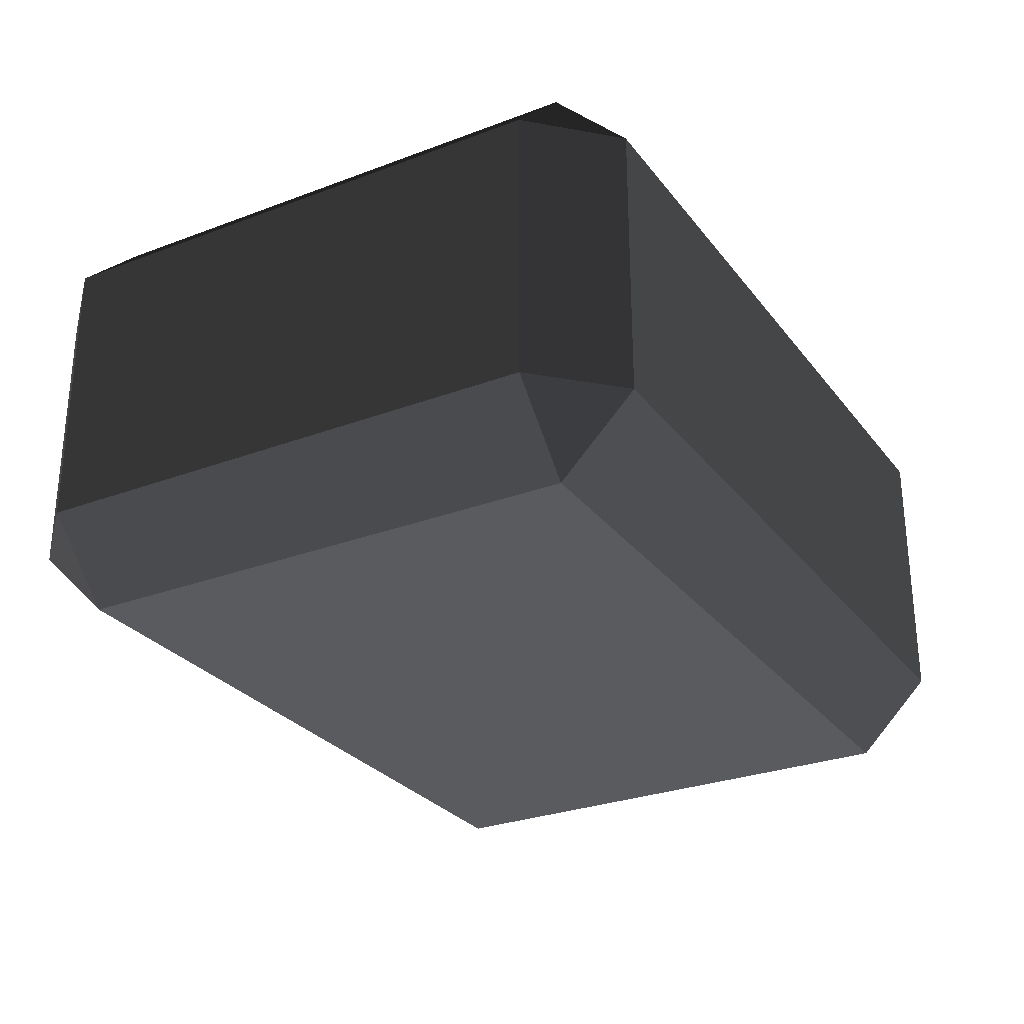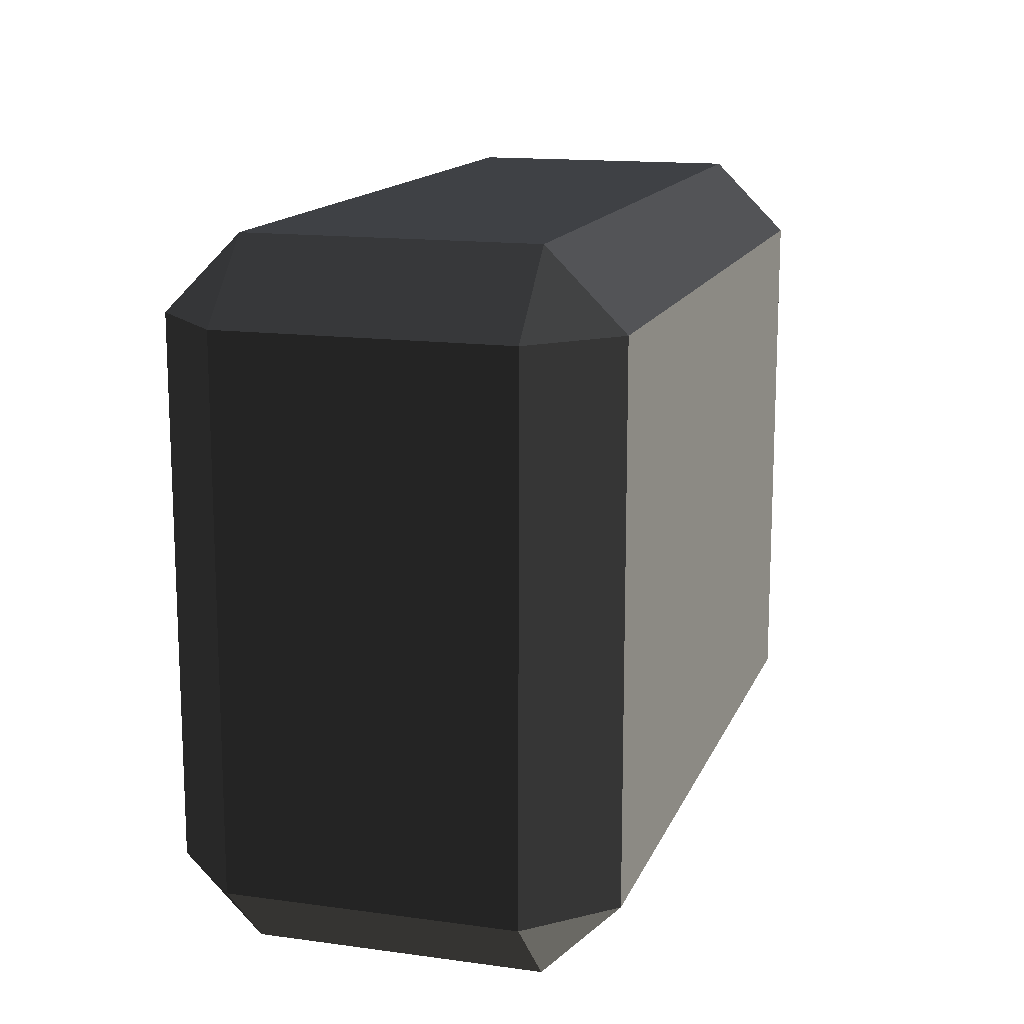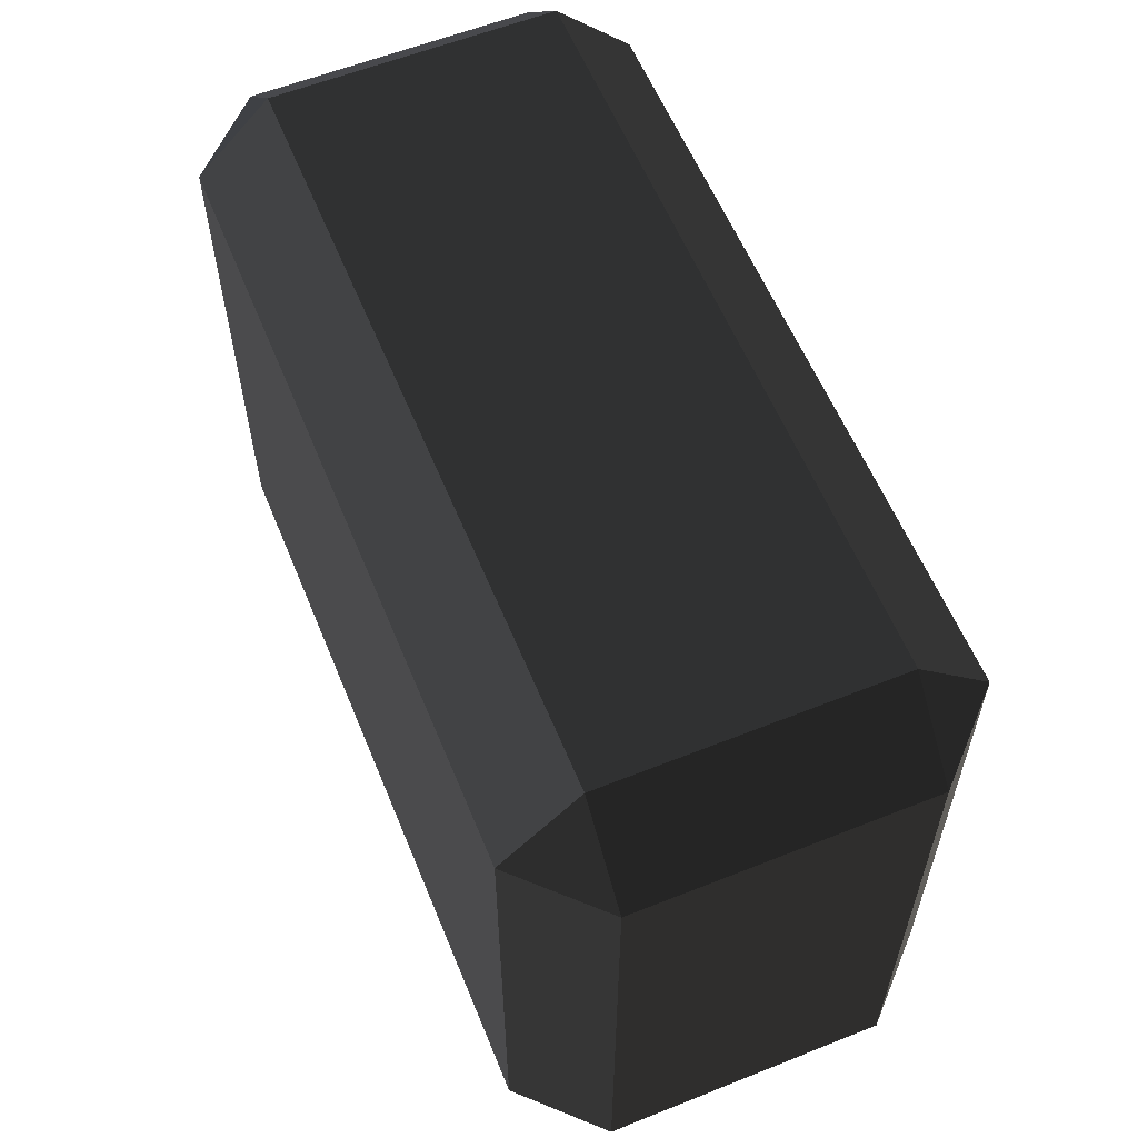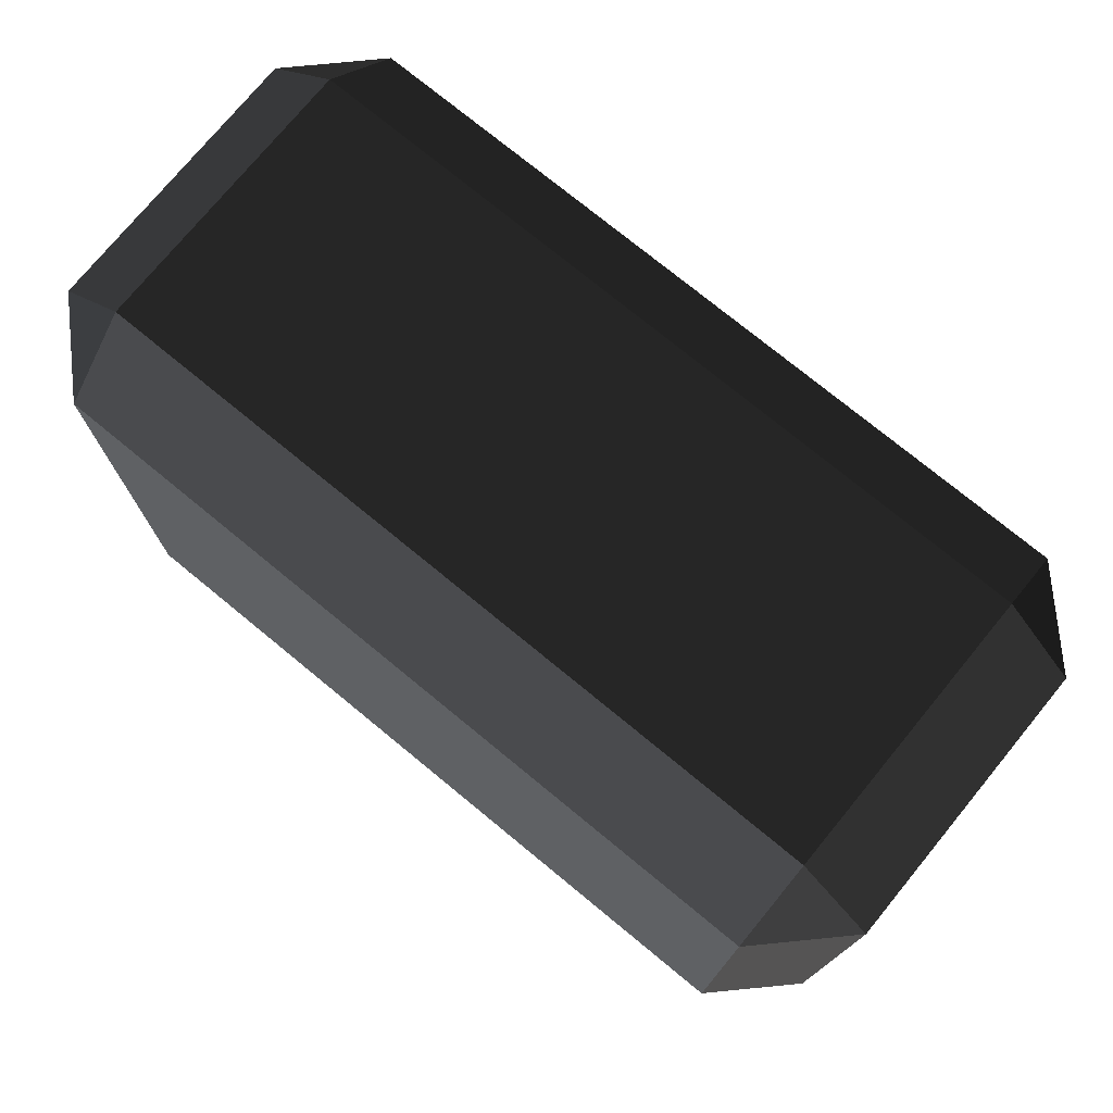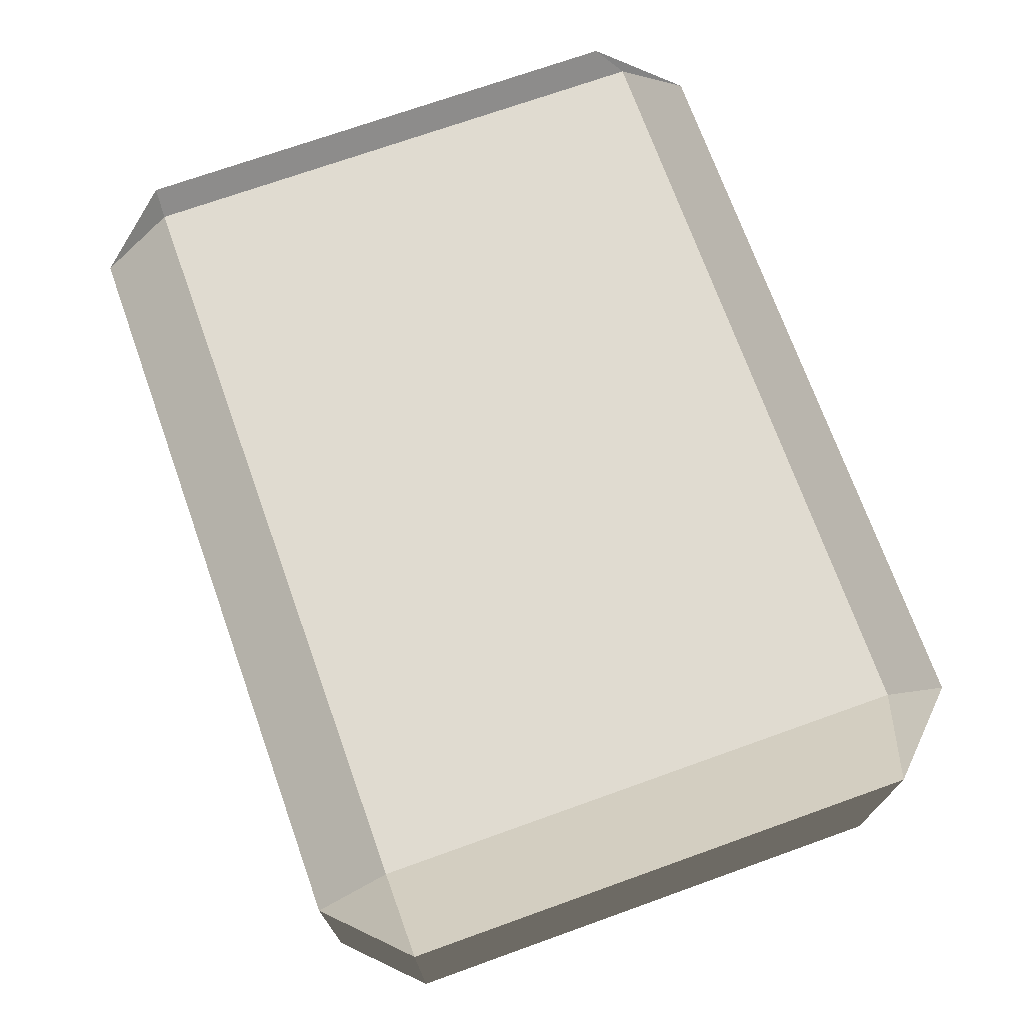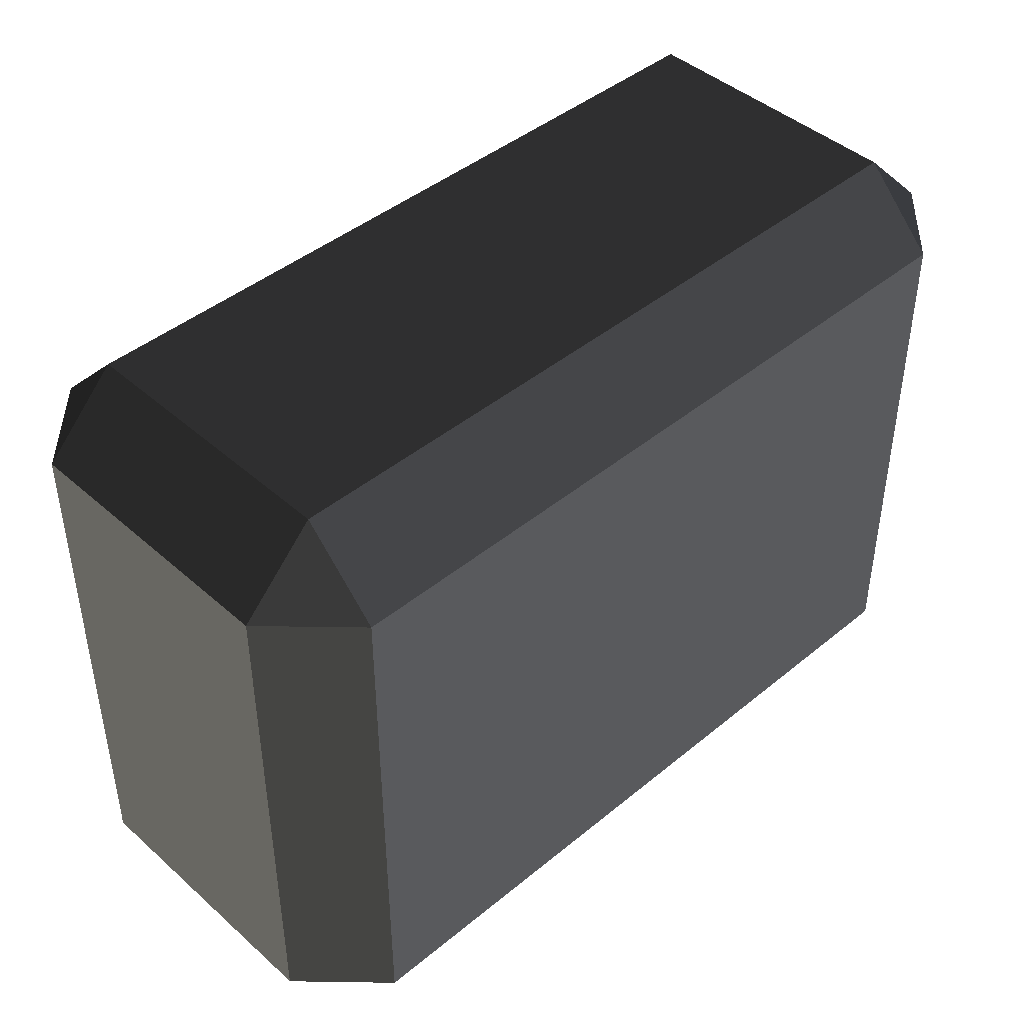
<metadata>
{"format":"obj","ext":"obj","renderer":"f3d","projection":"perspective","resolution":1024,"background":"white","views":[{"elev":-28.3,"azim":119.7,"up":"+Y"},{"elev":14.5,"azim":106.7,"up":"+Z"},{"elev":59.2,"azim":67.7,"up":"+Z"},{"elev":75.4,"azim":-140.6,"up":"+Z"},{"elev":71.7,"azim":-109.7,"up":"+Y"},{"elev":43.9,"azim":-44.0,"up":"+Z"}]}
</metadata>
<code>
v -0.4539 -0.262 0.3199
v -0.4539 -0.262 -0.3199
v -0.5452 -0.1707 -0.3199
v -0.5452 -0.1707 0.3199
v -0.4539 -0.1707 0.4112
v 0.4539 -0.1707 0.4112
v 0.4539 -0.262 0.3199
v -0.4539 -0.262 0.3199
v -0.5452 -0.1707 0.3199
v -0.5452 0.1707 0.3199
v -0.4539 0.1707 0.4112
v -0.4539 -0.1707 0.4112
v 0.5452 -0.1707 0.3199
v 0.5452 -0.1707 -0.3199
v 0.4539 -0.262 -0.3199
v 0.4539 -0.262 0.3199
v 0.4539 -0.1707 0.4112
v 0.4539 0.1707 0.4112
v 0.5452 0.1707 0.3199
v 0.5452 -0.1707 0.3199
v -0.5452 0.1707 0.3199
v -0.5452 0.1707 -0.3199
v -0.4539 0.262 -0.3199
v -0.4539 0.262 0.3199
v -0.4539 0.262 0.3199
v 0.4539 0.262 0.3199
v 0.4539 0.1707 0.4112
v -0.4539 0.1707 0.4112
v 0.4539 0.262 0.3199
v 0.4539 0.262 -0.3199
v 0.5452 0.1707 -0.3199
v 0.5452 0.1707 0.3199
v -0.5452 0.1707 -0.3199
v -0.5452 -0.1707 -0.3199
v -0.4539 -0.1707 -0.4112
v -0.4539 0.1707 -0.4112
v -0.4539 0.1707 -0.4112
v 0.4539 0.1707 -0.4112
v 0.4539 0.262 -0.3199
v -0.4539 0.262 -0.3199
v 0.4539 0.1707 -0.4112
v 0.4539 -0.1707 -0.4112
v 0.5452 -0.1707 -0.3199
v 0.5452 0.1707 -0.3199
v -0.4539 -0.262 -0.3199
v 0.4539 -0.262 -0.3199
v 0.4539 -0.1707 -0.4112
v -0.4539 -0.1707 -0.4112
v -0.4539 -0.1707 0.4112
v -0.4539 0.1707 0.4112
v 0.4539 0.1707 0.4112
v 0.4539 -0.1707 0.4112
v -0.4539 0.262 0.3199
v -0.4539 0.262 -0.3199
v 0.4539 0.262 -0.3199
v 0.4539 0.262 0.3199
v -0.4539 0.1707 -0.4112
v -0.4539 -0.1707 -0.4112
v 0.4539 -0.1707 -0.4112
v 0.4539 0.1707 -0.4112
v -0.4539 -0.262 -0.3199
v -0.4539 -0.262 0.3199
v 0.4539 -0.262 0.3199
v 0.4539 -0.262 -0.3199
v 0.5452 -0.1707 0.3199
v 0.5452 0.1707 0.3199
v 0.5452 0.1707 -0.3199
v 0.5452 -0.1707 -0.3199
v -0.5452 -0.1707 -0.3199
v -0.5452 0.1707 -0.3199
v -0.5452 0.1707 0.3199
v -0.5452 -0.1707 0.3199
v -0.4539 -0.262 0.3199
v -0.5452 -0.1707 0.3199
v -0.4539 -0.1707 0.4112
v 0.5452 -0.1707 0.3199
v 0.4539 -0.262 0.3199
v 0.4539 -0.1707 0.4112
v -0.5452 0.1707 0.3199
v -0.4539 0.262 0.3199
v -0.4539 0.1707 0.4112
v 0.4539 0.262 0.3199
v 0.5452 0.1707 0.3199
v 0.4539 0.1707 0.4112
v -0.5452 0.1707 -0.3199
v -0.4539 0.1707 -0.4112
v -0.4539 0.262 -0.3199
v 0.4539 0.1707 -0.4112
v 0.5452 0.1707 -0.3199
v 0.4539 0.262 -0.3199
v -0.5452 -0.1707 -0.3199
v -0.4539 -0.262 -0.3199
v -0.4539 -0.1707 -0.4112
v 0.4539 -0.262 -0.3199
v 0.5452 -0.1707 -0.3199
v 0.4539 -0.1707 -0.4112
g Desert_Rock_05_(4)_677_218
f 1 3 2
f 1 4 3
f 5 7 6
f 5 8 7
f 9 11 10
f 9 12 11
f 13 15 14
f 13 16 15
f 17 19 18
f 17 20 19
f 21 23 22
f 21 24 23
f 25 27 26
f 25 28 27
f 29 31 30
f 29 32 31
f 33 35 34
f 33 36 35
f 37 39 38
f 37 40 39
f 41 43 42
f 41 44 43
f 45 47 46
f 45 48 47
f 49 51 50
f 49 52 51
f 53 55 54
f 53 56 55
f 57 59 58
f 57 60 59
f 61 63 62
f 61 64 63
f 65 67 66
f 65 68 67
f 69 71 70
f 69 72 71
f 73 75 74
f 76 78 77
f 79 81 80
f 82 84 83
f 85 87 86
f 88 90 89
f 91 93 92
f 94 96 95

</code>
